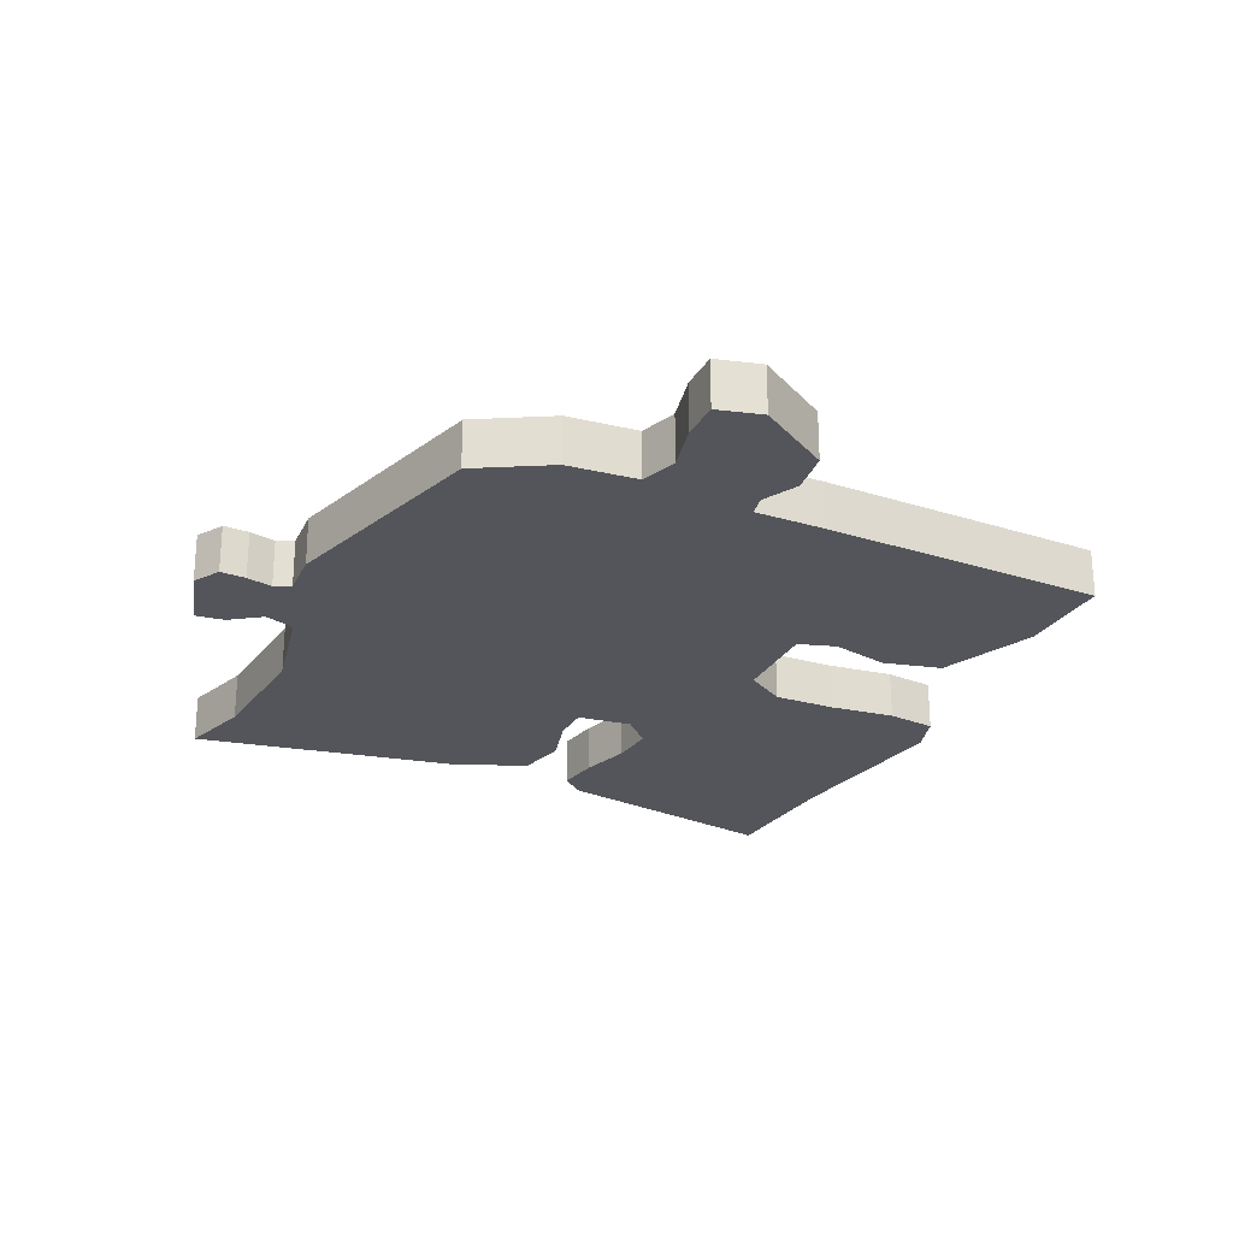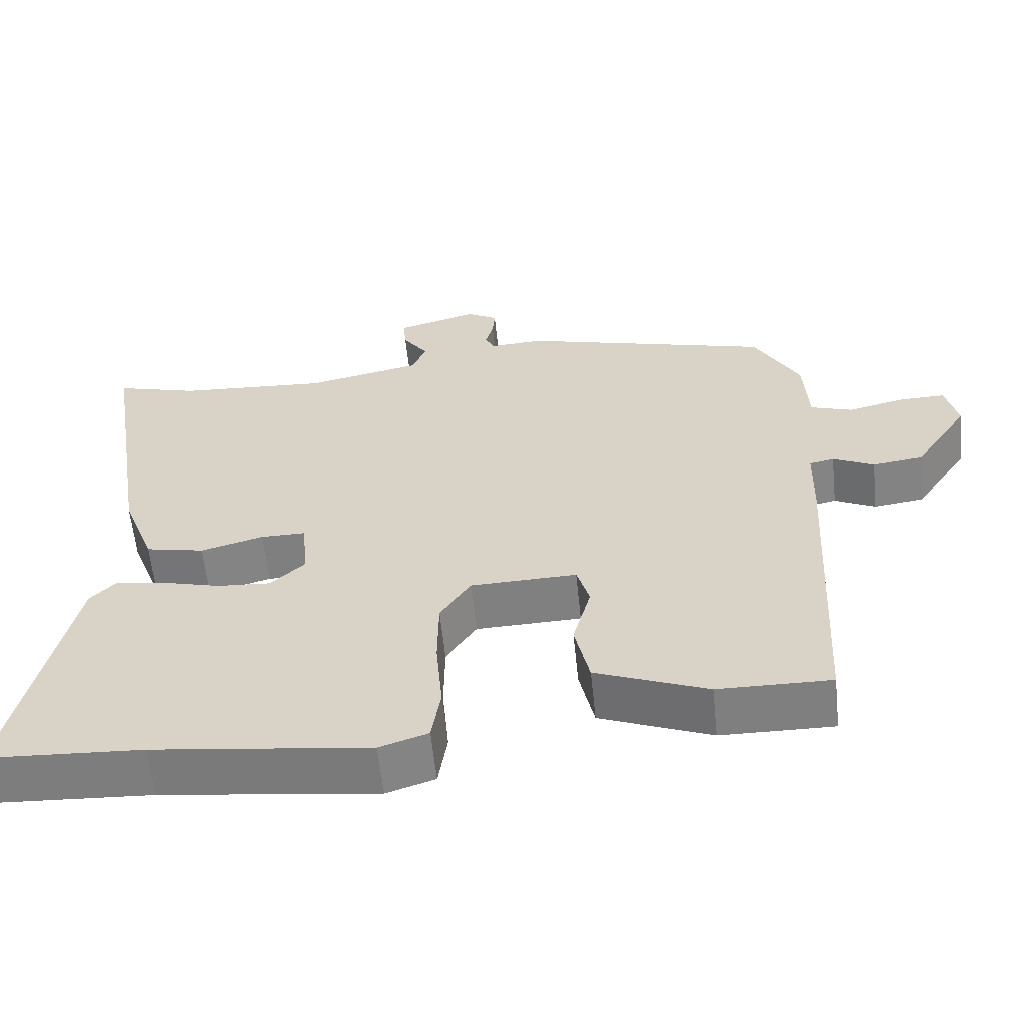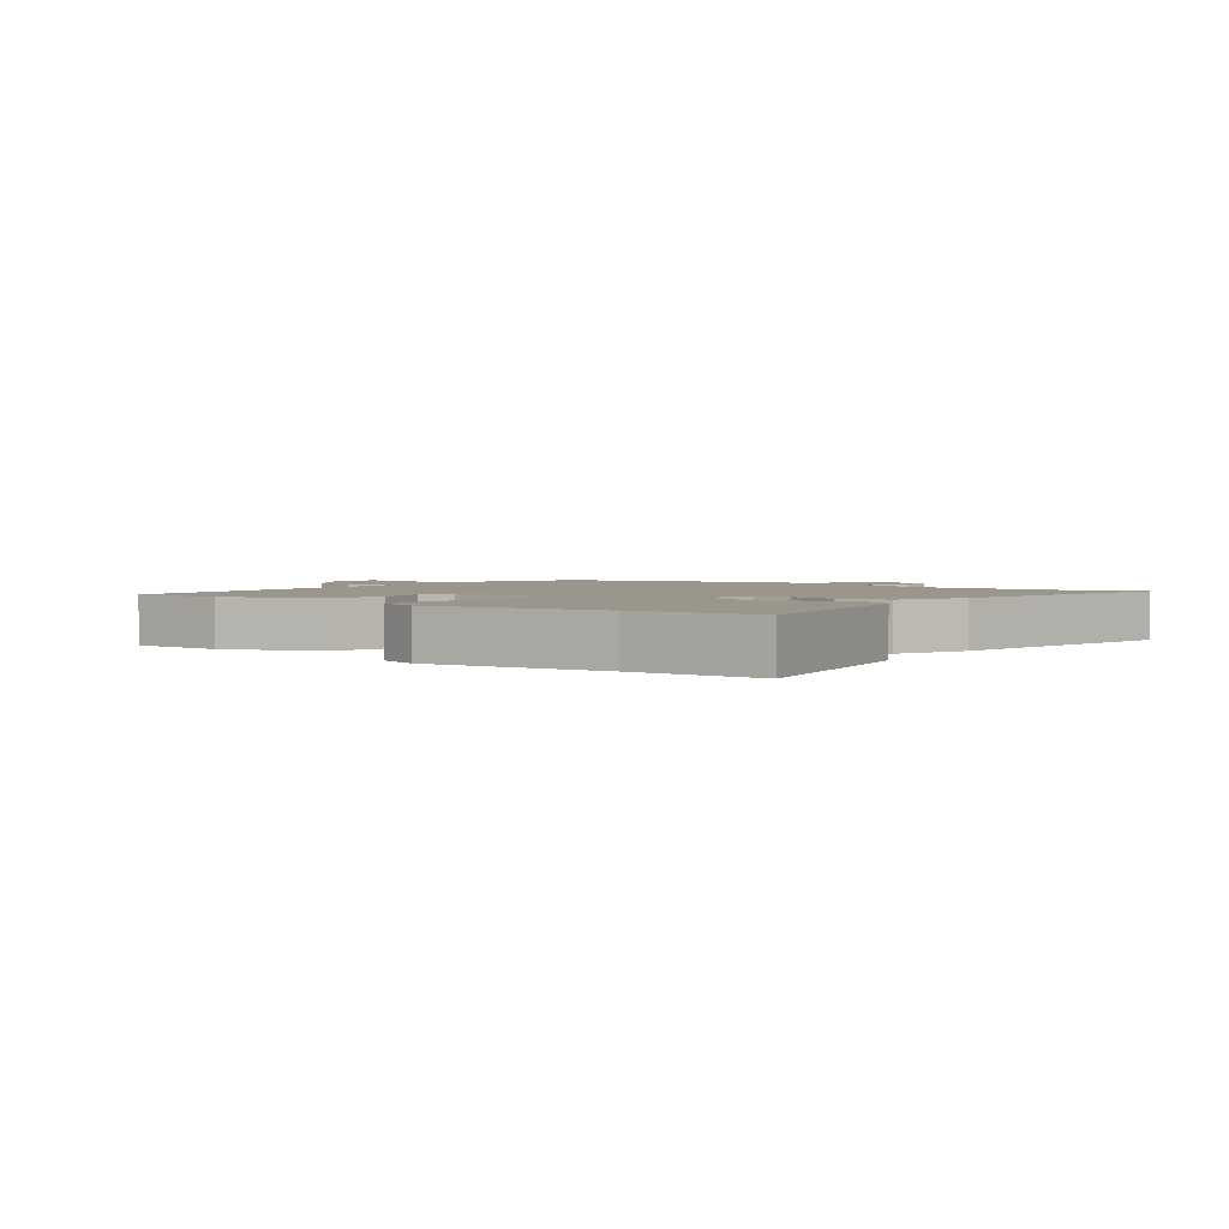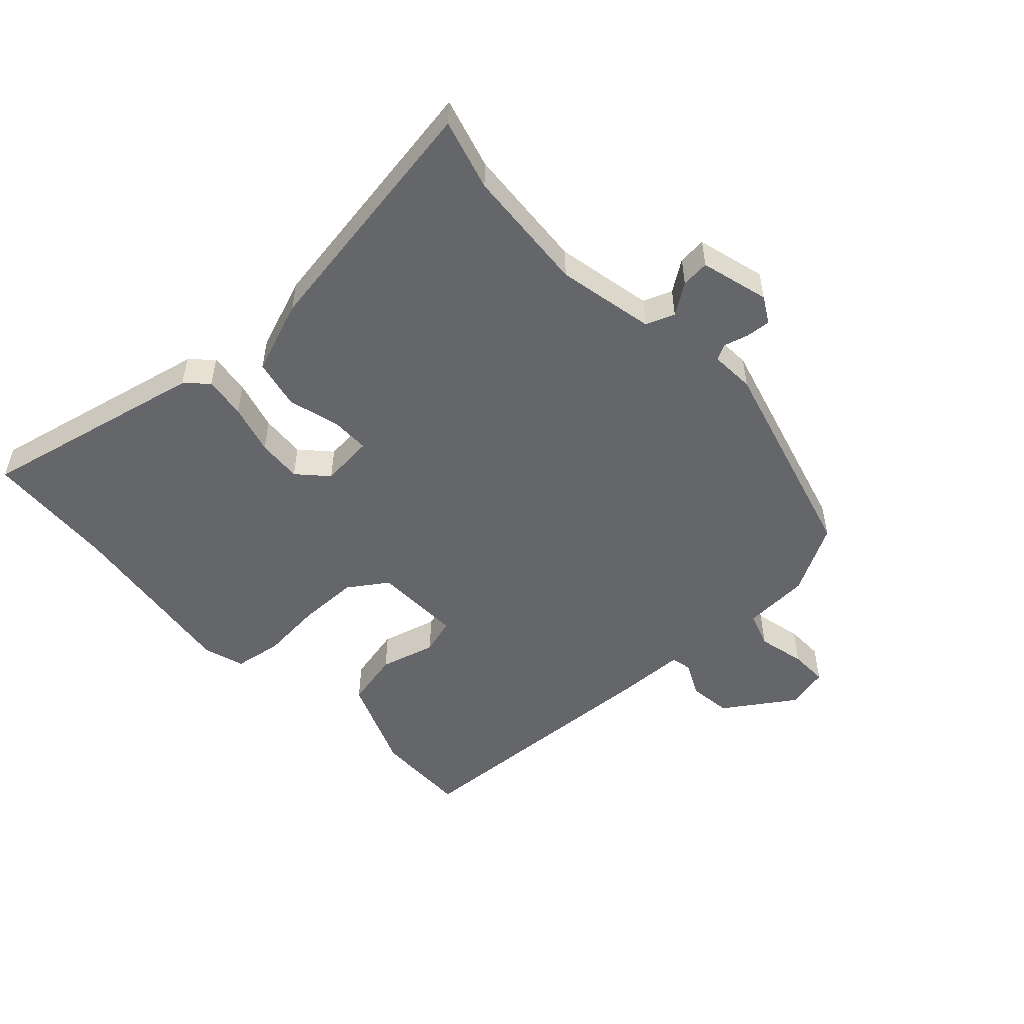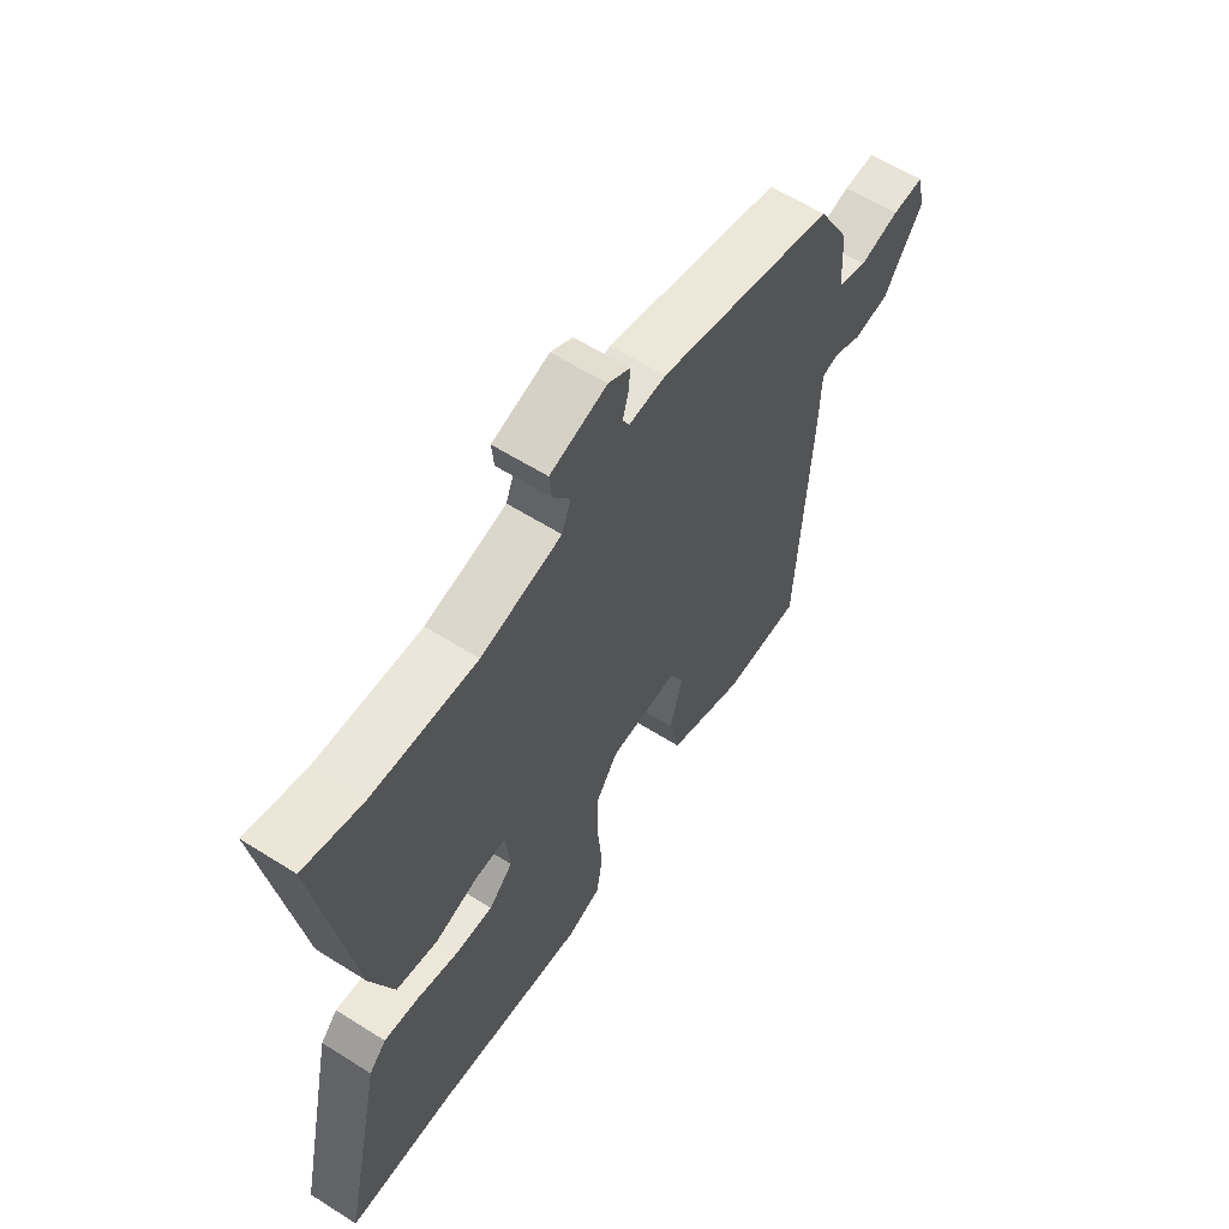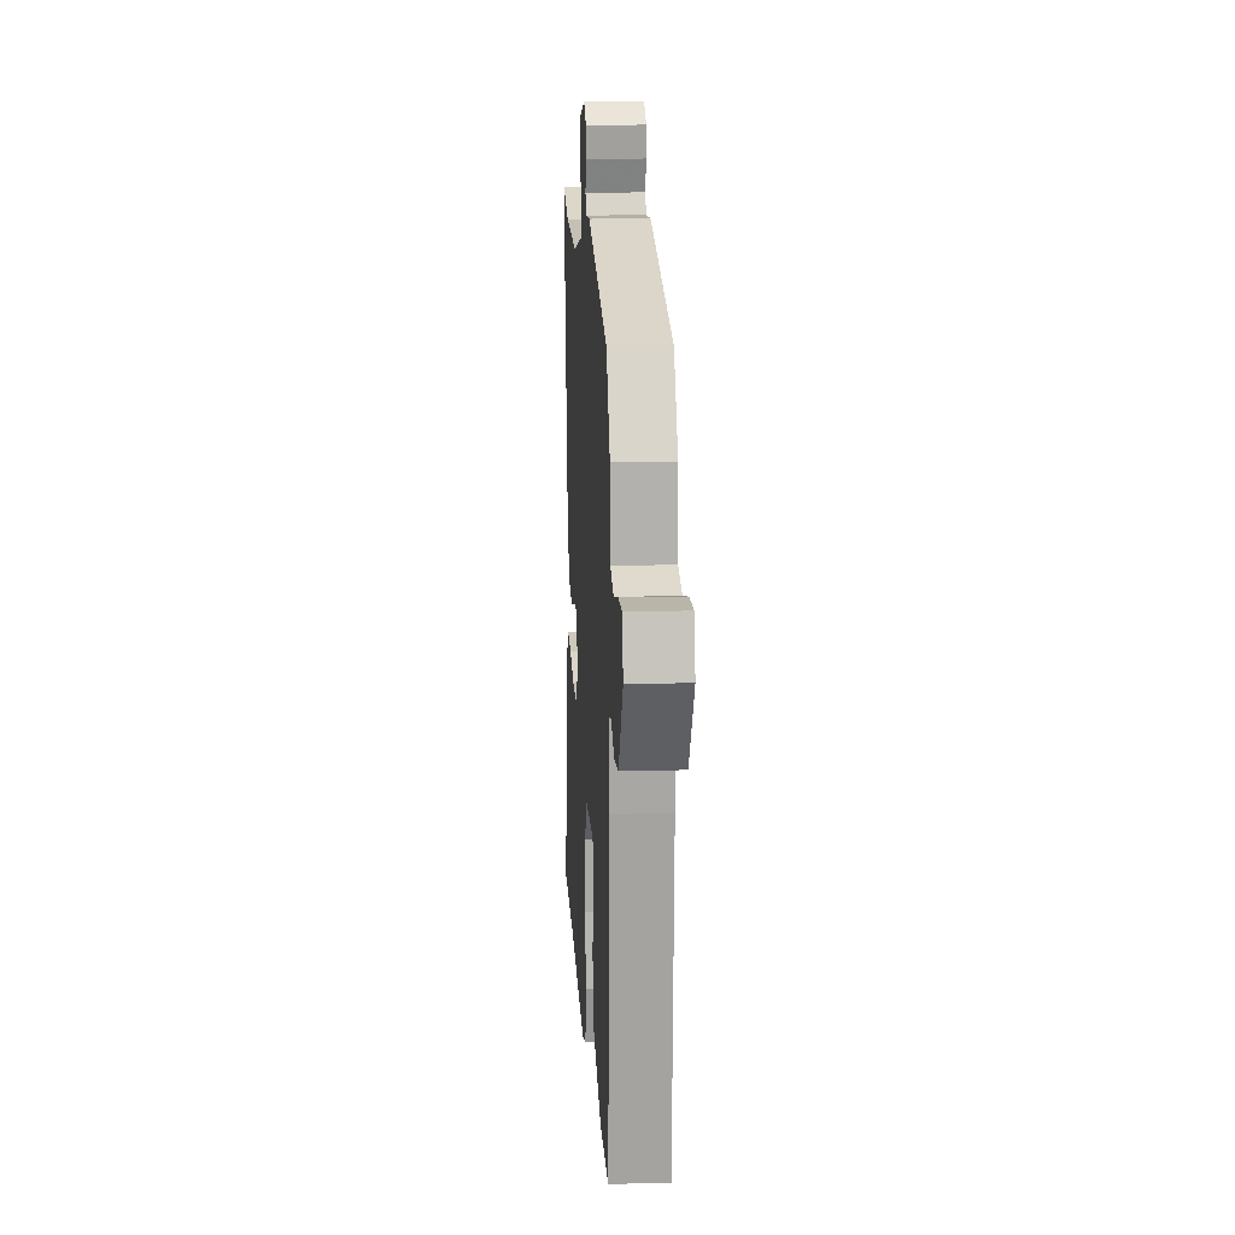
<metadata>
{"format":"obj","ext":"obj","renderer":"f3d","projection":"perspective","resolution":1024,"background":"white","views":[{"elev":-25.0,"azim":65.5,"up":"+Y"},{"elev":-59.9,"azim":5.9,"up":"+Z"},{"elev":2.4,"azim":-141.9,"up":"+Y"},{"elev":-51.8,"azim":-47.2,"up":"+Y"},{"elev":60.5,"azim":-57.2,"up":"+Z"},{"elev":14.3,"azim":86.5,"up":"+Z"}]}
</metadata>
<code>
v 0.48 0.07 0.447
v 0.541 0.07 0.337
v 0.547 0.07 0.23
v 0.604 0.07 0.211
v 0.68 0.07 0.229
v 0.741 0.07 0.23
v 0.757 0.07 0.162
v 0.683 0.07 0.051
v 0.615 0.07 0.042
v 0.56 0.07 0.069
v 0.527 0.07 0.062
v 0.524 0.07 -0.046
v 0.5 0.07 -0.484
v 0.349 0.07 -0.482
v 0.199 0.07 -0.422
v 0.179 0.07 -0.332
v 0.203 0.07 -0.243
v 0.186 0.07 -0.185
v 0.044 0.07 -0.189
v 0.002 0.07 -0.251
v 0.001 0.07 -0.347
v 0.01 0.07 -0.448
v -0.002 0.07 -0.524
v -0.067 0.07 -0.545
v -0.357 0.07 -0.508
v -0.566 0.07 -0.496
v -0.487 0.07 -0.135
v -0.454 0.07 -0.101
v -0.387 0.07 -0.11
v -0.307 0.07 -0.132
v -0.235 0.07 -0.137
v -0.189 0.07 -0.094
v -0.197 0.07 -0.009
v -0.257 0.07 -0.009
v -0.341 0.07 -0.032
v -0.42 0.07 -0.015
v -0.464 0.07 0.102
v -0.529 0.07 0.508
v -0.416 0.07 0.476
v -0.215 0.07 0.462
v -0.06 0.07 0.494
v -0.042 0.07 0.54
v -0.076 0.07 0.589
v -0.08 0.07 0.634
v 0.029 0.07 0.664
v 0.071 0.07 0.64
v 0.068 0.07 0.601
v 0.057 0.07 0.561
v 0.07 0.07 0.536
v 0.141 0.07 0.54
v 0.48 0 0.447
v 0.541 0 0.337
v 0.547 0 0.23
v 0.604 0 0.211
v 0.68 0 0.229
v 0.741 0 0.23
v 0.757 0 0.162
v 0.683 0 0.051
v 0.615 0 0.042
v 0.56 0 0.069
v 0.527 0 0.062
v 0.524 0 -0.046
v 0.5 0 -0.484
v 0.349 0 -0.482
v 0.199 0 -0.422
v 0.179 0 -0.332
v 0.203 0 -0.243
v 0.186 0 -0.185
v 0.044 0 -0.189
v 0.002 0 -0.251
v 0.001 0 -0.347
v 0.01 0 -0.448
v -0.002 0 -0.524
v -0.067 0 -0.545
v -0.357 0 -0.508
v -0.566 0 -0.496
v -0.487 0 -0.135
v -0.454 0 -0.101
v -0.387 0 -0.11
v -0.307 0 -0.132
v -0.235 0 -0.137
v -0.189 0 -0.094
v -0.197 0 -0.009
v -0.257 0 -0.009
v -0.341 0 -0.032
v -0.42 0 -0.015
v -0.464 0 0.102
v -0.529 0 0.508
v -0.416 0 0.476
v -0.215 0 0.462
v -0.06 0 0.494
v -0.042 0 0.54
v -0.076 0 0.589
v -0.08 0 0.634
v 0.029 0 0.664
v 0.071 0 0.64
v 0.068 0 0.601
v 0.057 0 0.561
v 0.07 0 0.536
v 0.141 0 0.54
f 1 2 3
f 50 1 3
f 49 50 3
f 46 47 48
f 45 46 48
f 44 45 48
f 43 44 48
f 42 43 48
f 41 42 48 49
f 37 38 39
f 36 37 39
f 35 36 39
f 34 35 39
f 33 34 39 40
f 32 33 40 41
f 28 29 30
f 27 28 30
f 26 27 30
f 25 26 30
f 25 30 31
f 24 25 31
f 23 24 31
f 22 23 31
f 21 22 31
f 20 21 31 32
f 15 16 17
f 14 15 17
f 13 14 17
f 12 13 17
f 11 12 17
f 11 17 18
f 8 9 10
f 7 8 10
f 6 7 10
f 5 6 10
f 4 5 10
f 3 4 10 11
f 11 18 19
f 3 11 19
f 49 3 19
f 32 41 49
f 20 32 49
f 19 20 49
f 53 52 51
f 53 51 100
f 53 100 99
f 98 97 96
f 98 96 95
f 98 95 94
f 98 94 93
f 98 93 92
f 99 98 92 91
f 89 88 87
f 89 87 86
f 89 86 85
f 89 85 84
f 90 89 84 83
f 91 90 83 82
f 80 79 78
f 80 78 77
f 80 77 76
f 80 76 75
f 81 80 75
f 81 75 74
f 81 74 73
f 81 73 72
f 81 72 71
f 82 81 71 70
f 67 66 65
f 67 65 64
f 67 64 63
f 67 63 62
f 67 62 61
f 68 67 61
f 60 59 58
f 60 58 57
f 60 57 56
f 60 56 55
f 60 55 54
f 61 60 54 53
f 69 68 61
f 69 61 53
f 69 53 99
f 99 91 82
f 99 82 70
f 99 70 69
f 1 51 52 2
f 2 52 53 3
f 3 53 54 4
f 4 54 55 5
f 5 55 56 6
f 6 56 57 7
f 7 57 58 8
f 8 58 59 9
f 9 59 60 10
f 10 60 61 11
f 11 61 62 12
f 12 62 63 13
f 13 63 64 14
f 14 64 65 15
f 15 65 66 16
f 16 66 67 17
f 17 67 68 18
f 18 68 69 19
f 19 69 70 20
f 20 70 71 21
f 21 71 72 22
f 22 72 73 23
f 23 73 74 24
f 24 74 75 25
f 25 75 76 26
f 26 76 77 27
f 27 77 78 28
f 28 78 79 29
f 29 79 80 30
f 30 80 81 31
f 31 81 82 32
f 32 82 83 33
f 33 83 84 34
f 34 84 85 35
f 35 85 86 36
f 36 86 87 37
f 37 87 88 38
f 38 88 89 39
f 39 89 90 40
f 40 90 91 41
f 41 91 92 42
f 42 92 93 43
f 43 93 94 44
f 44 94 95 45
f 45 95 96 46
f 46 96 97 47
f 47 97 98 48
f 48 98 99 49
f 49 99 100 50
f 50 100 51 1

</code>
